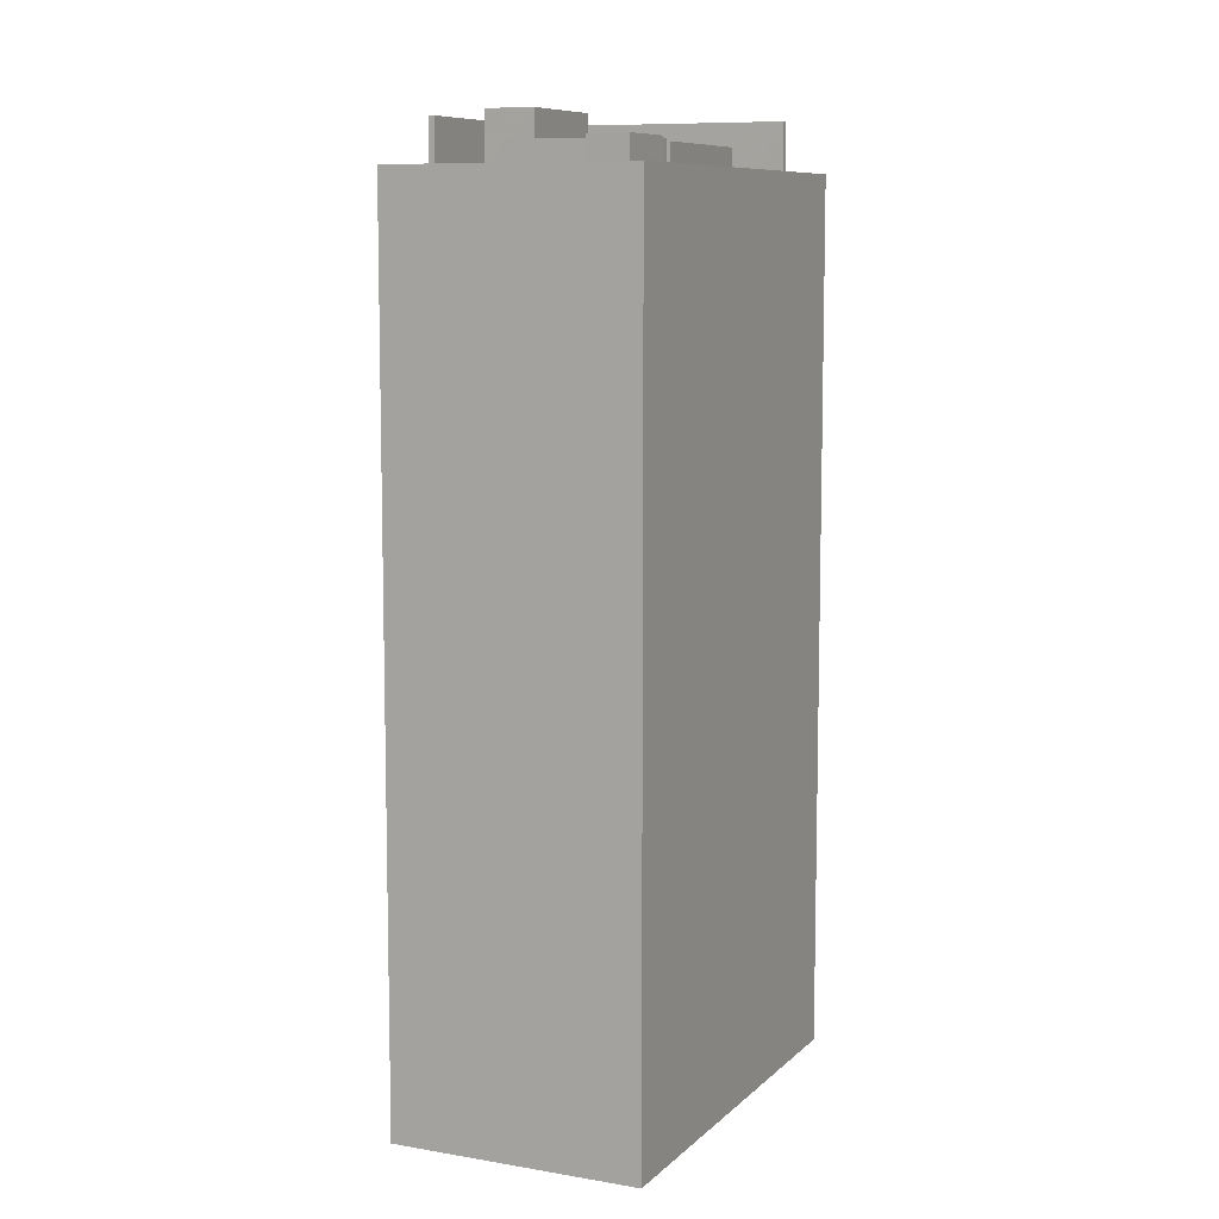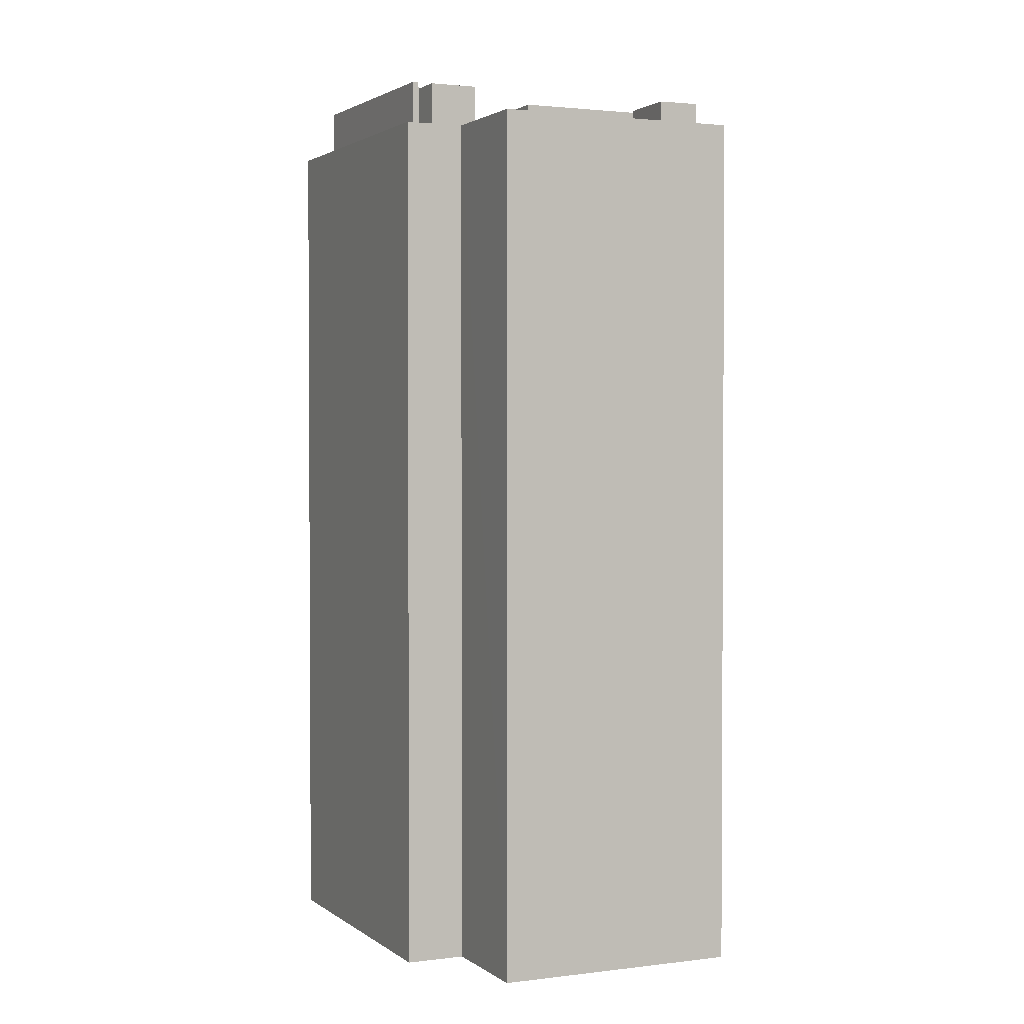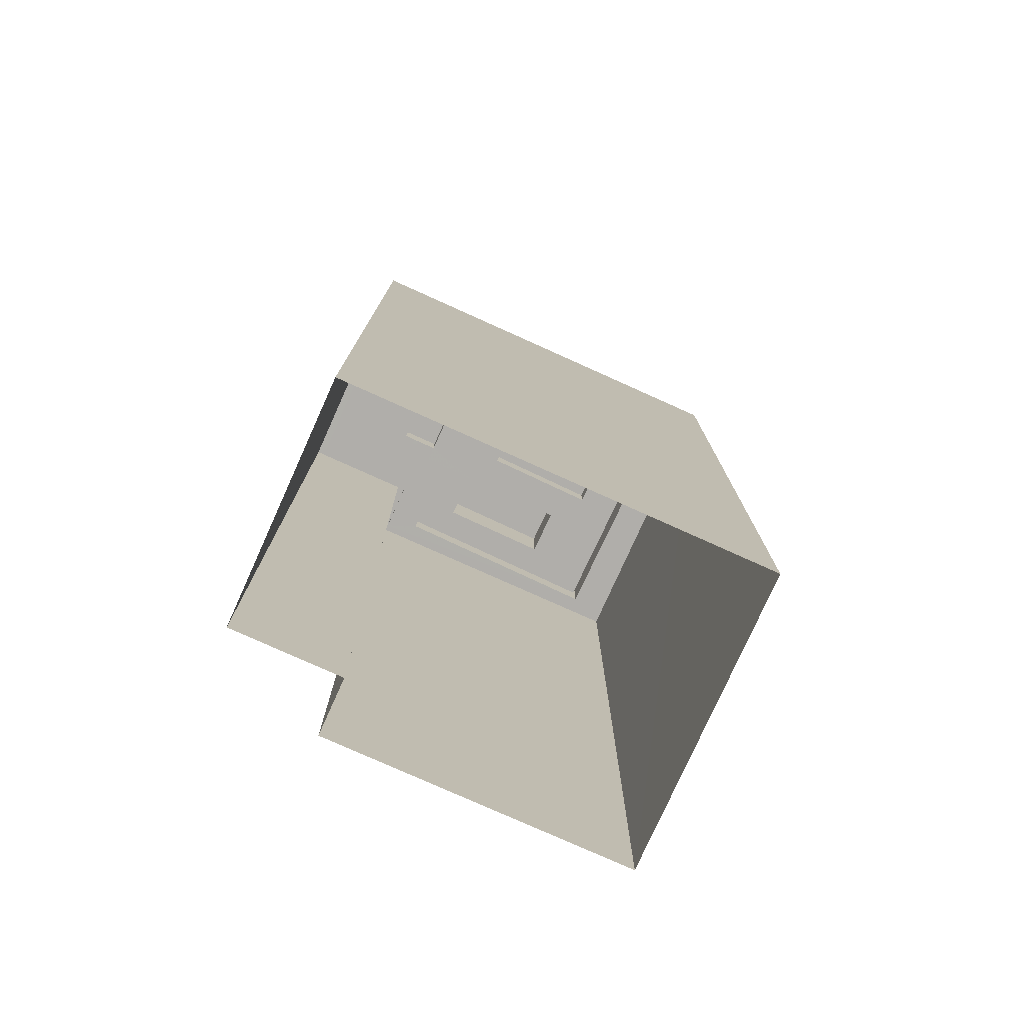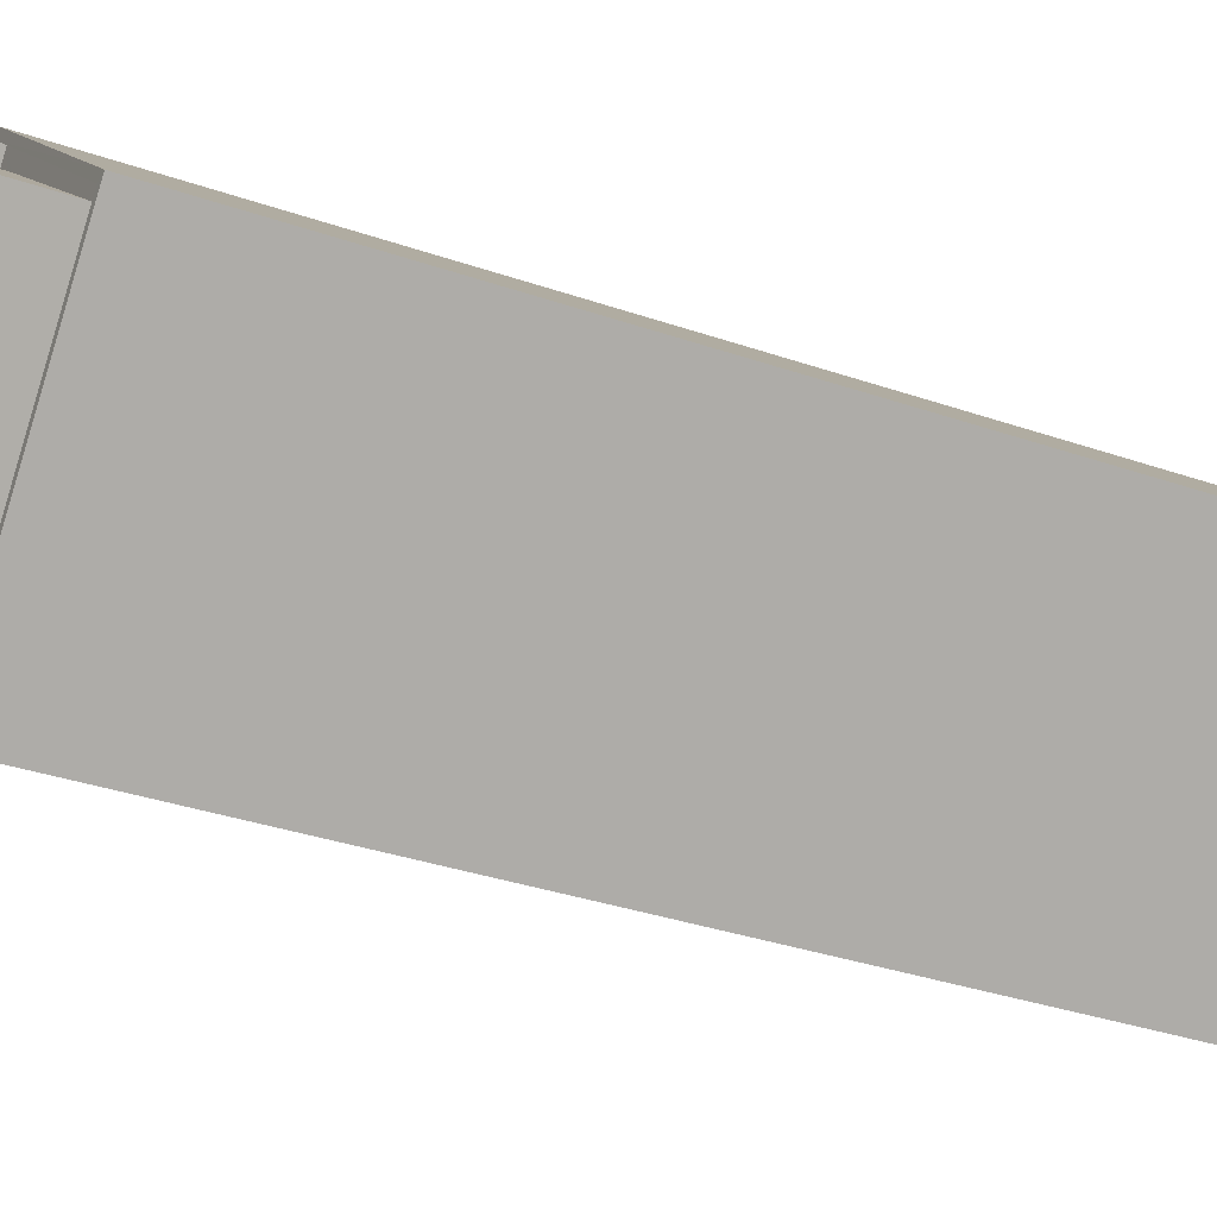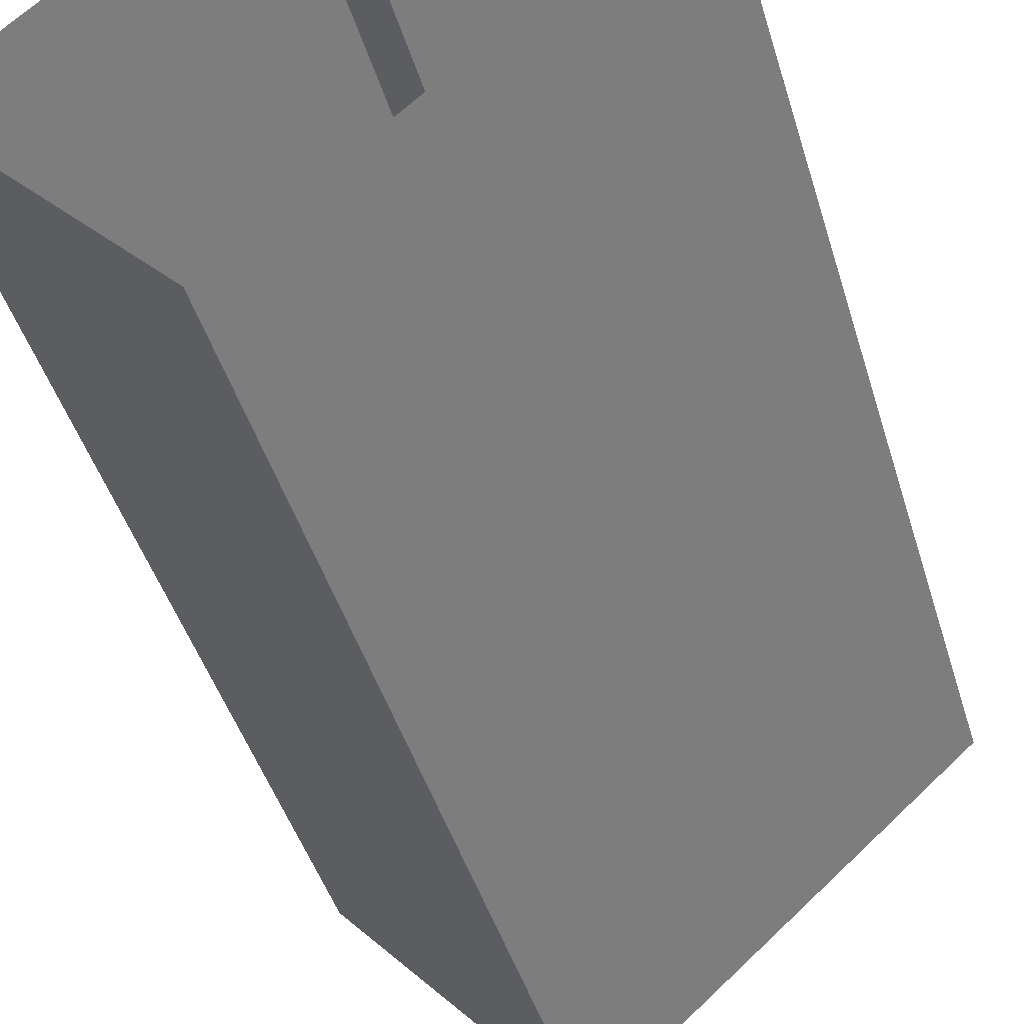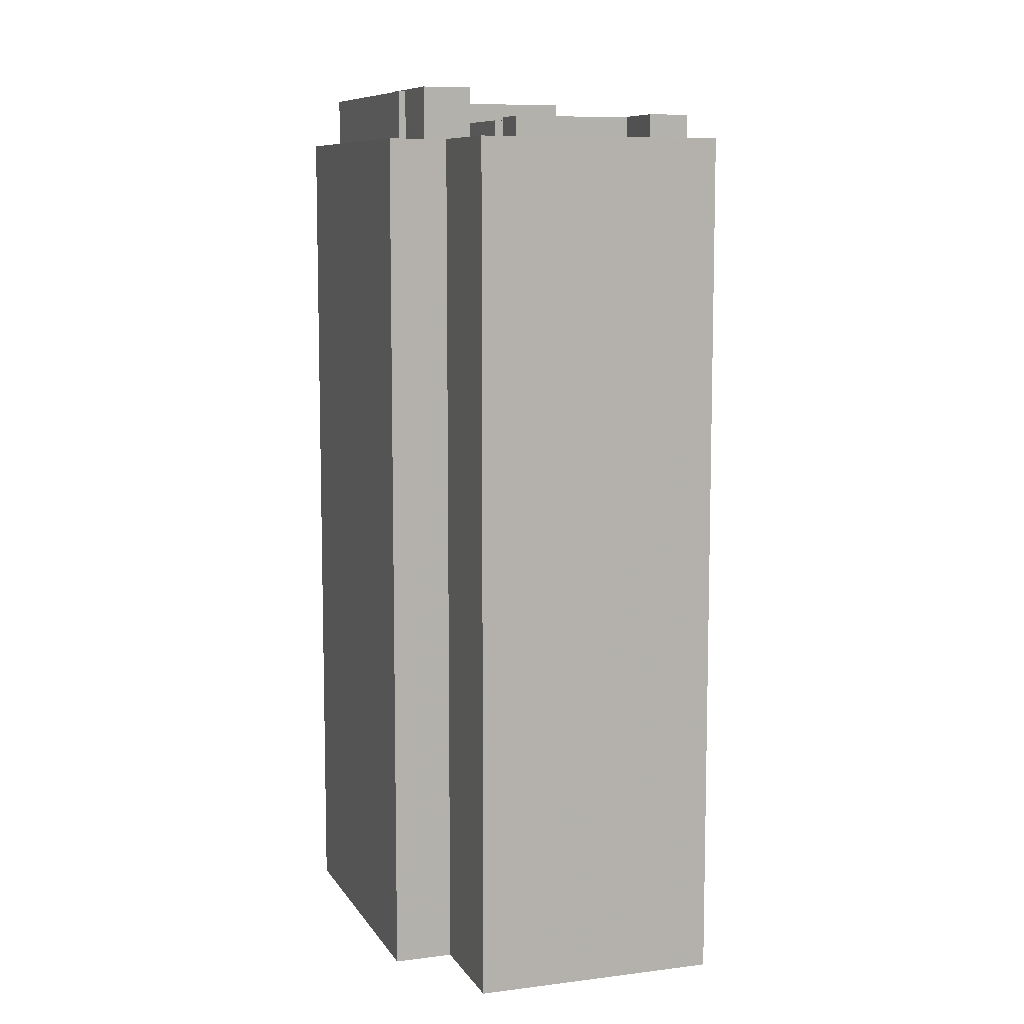
<metadata>
{"format":"obj","ext":"obj","renderer":"f3d","projection":"perspective","resolution":1024,"background":"white","views":[{"elev":8.7,"azim":-107.0,"up":"+Z"},{"elev":2.0,"azim":-156.4,"up":"+Z"},{"elev":-77.9,"azim":-66.1,"up":"+Z"},{"elev":-33.4,"azim":64.5,"up":"+Y"},{"elev":-43.7,"azim":-163.9,"up":"+Y"},{"elev":8.8,"azim":-150.9,"up":"+Z"}]}
</metadata>
<code>
v -6042 -3.621e+04 3.618
v -6040 -3.622e+04 3.612
v -6052 -3.621e+04 3.618
v -6045 -3.62e+04 3.619
v -6032 -3.621e+04 3.614
v -6041 -3.62e+04 3.618
v -6040 -3.622e+04 37.82
v -6040 -3.622e+04 37.82
v -6034 -3.621e+04 37.82
v -6040 -3.621e+04 37.83
v -6040 -3.621e+04 37.83
v -6033 -3.621e+04 37.82
v -6051 -3.621e+04 35.76
v -6051 -3.621e+04 35.76
v -6050 -3.621e+04 35.76
v -6040 -3.622e+04 35.75
v -6035 -3.621e+04 35.75
v -6036 -3.621e+04 35.75
v -6040 -3.622e+04 35.75
v -6047 -3.621e+04 35.76
v -6047 -3.621e+04 35.76
v -6045 -3.621e+04 35.76
v -6046 -3.621e+04 35.76
v -6040 -3.622e+04 35.75
v -6040 -3.622e+04 35.75
v -6049 -3.621e+04 35.76
v -6039 -3.622e+04 35.75
v -6048 -3.621e+04 35.76
v -6048 -3.621e+04 35.76
v -6049 -3.621e+04 35.76
v -6044 -3.621e+04 35.76
v -6046 -3.62e+04 35.76
v -6043 -3.621e+04 35.76
v -6043 -3.621e+04 35.76
v -6041 -3.621e+04 35.76
v -6043 -3.621e+04 35.76
v -6041 -3.621e+04 35.76
v -6038 -3.621e+04 35.75
v -6038 -3.621e+04 35.75
v -6036 -3.621e+04 35.75
v -6042 -3.621e+04 35.76
v -6033 -3.621e+04 35.75
v -6034 -3.621e+04 35.75
v -6037 -3.621e+04 35.76
v -6032 -3.621e+04 35.75
v -6042 -3.621e+04 35.76
v -6041 -3.62e+04 35.76
v -6040 -3.621e+04 35.76
v -6040 -3.621e+04 35.76
v -6045 -3.62e+04 35.76
v -6040 -3.621e+04 35.76
v -6032 -3.621e+04 36
v -6040 -3.622e+04 36
v -6032 -3.621e+04 36
v -6040 -3.622e+04 36
v -6045 -3.62e+04 36.01
v -6052 -3.621e+04 36.01
v -6051 -3.621e+04 36.01
v -6045 -3.62e+04 36.01
v -6041 -3.62e+04 36.01
v -6041 -3.62e+04 36.01
v -6042 -3.621e+04 36.01
v -6042 -3.621e+04 36.01
v -6043 -3.621e+04 36.88
v -6045 -3.621e+04 36.88
v -6042 -3.621e+04 36.88
v -6041 -3.621e+04 36.88
v -6038 -3.621e+04 36.88
v -6040 -3.622e+04 36.88
v -6050 -3.621e+04 36.88
v -6048 -3.621e+04 36.88
v -6049 -3.621e+04 36.88
v -6049 -3.621e+04 36.88
v -6047 -3.621e+04 36.88
v -6044 -3.621e+04 36.88
v -6048 -3.621e+04 36.88
v -6043 -3.621e+04 36.88
v -6037 -3.621e+04 38.11
v -6040 -3.621e+04 38.11
v -6041 -3.621e+04 38.11
v -6038 -3.621e+04 38.11
f 1 2 3
f 3 4 1
f 5 2 1
f 6 5 1
f 7 8 9
f 10 9 11
f 11 9 12
f 9 8 12
f 13 14 15
f 16 17 18
f 14 19 20
f 21 22 23
f 16 19 17
f 24 22 25
f 15 14 26
f 24 25 27
f 14 20 26
f 21 20 22
f 16 25 19
f 25 20 19
f 22 20 25
f 20 28 26
f 28 29 26
f 30 13 15
f 30 29 31
f 30 32 13
f 20 21 28
f 33 31 34
f 32 31 33
f 28 31 29
f 32 30 31
f 33 34 35
f 34 23 36
f 35 37 38
f 36 23 22
f 27 39 24
f 38 39 40
f 40 39 27
f 36 41 37
f 38 37 39
f 36 35 34
f 35 36 37
f 18 17 42
f 43 44 40
f 17 45 42
f 40 44 38
f 46 32 33
f 42 45 47
f 42 47 48
f 33 35 49
f 46 50 32
f 47 51 48
f 43 51 44
f 47 46 51
f 44 51 49
f 49 46 33
f 49 51 46
f 52 53 54
f 53 55 54
f 56 57 58
f 59 56 58
f 57 55 53
f 58 57 53
f 52 54 60
f 54 61 60
f 60 62 63
f 63 62 59
f 59 62 56
f 60 61 62
f 64 65 66
f 67 66 68
f 68 66 69
f 66 65 69
f 70 71 72
f 70 73 71
f 74 75 76
f 74 77 75
f 78 79 80
f 81 78 80
f 16 18 8
f 18 42 12
f 18 12 8
f 8 7 25
f 16 8 25
f 7 9 40
f 25 7 27
f 9 43 40
f 27 7 40
f 9 10 51
f 43 9 51
f 10 11 48
f 51 10 48
f 48 12 42
f 48 11 12
f 19 53 17
f 17 52 45
f 17 53 52
f 53 19 14
f 58 53 14
f 13 32 58
f 14 13 58
f 32 50 59
f 58 32 59
f 63 50 46
f 63 59 50
f 63 46 47
f 60 63 47
f 47 52 60
f 47 45 52
f 55 3 2
f 55 57 3
f 57 4 3
f 57 56 4
f 62 1 4
f 56 62 4
f 62 6 1
f 62 61 6
f 6 61 54
f 5 6 54
f 55 2 5
f 54 55 5
f 65 64 36
f 22 65 36
f 36 66 41
f 36 64 66
f 66 67 37
f 41 66 37
f 37 68 39
f 37 67 68
f 39 69 24
f 39 68 69
f 69 65 22
f 24 69 22
f 70 72 30
f 15 70 30
f 30 71 29
f 30 72 71
f 29 73 26
f 29 71 73
f 73 70 15
f 26 73 15
f 74 28 21
f 74 76 28
f 76 75 31
f 28 76 31
f 31 75 77
f 34 31 77
f 21 23 74
f 23 34 77
f 23 77 74
f 49 35 80
f 79 49 80
f 78 49 79
f 78 44 49
f 81 44 78
f 81 38 44
f 35 38 81
f 80 35 81

</code>
